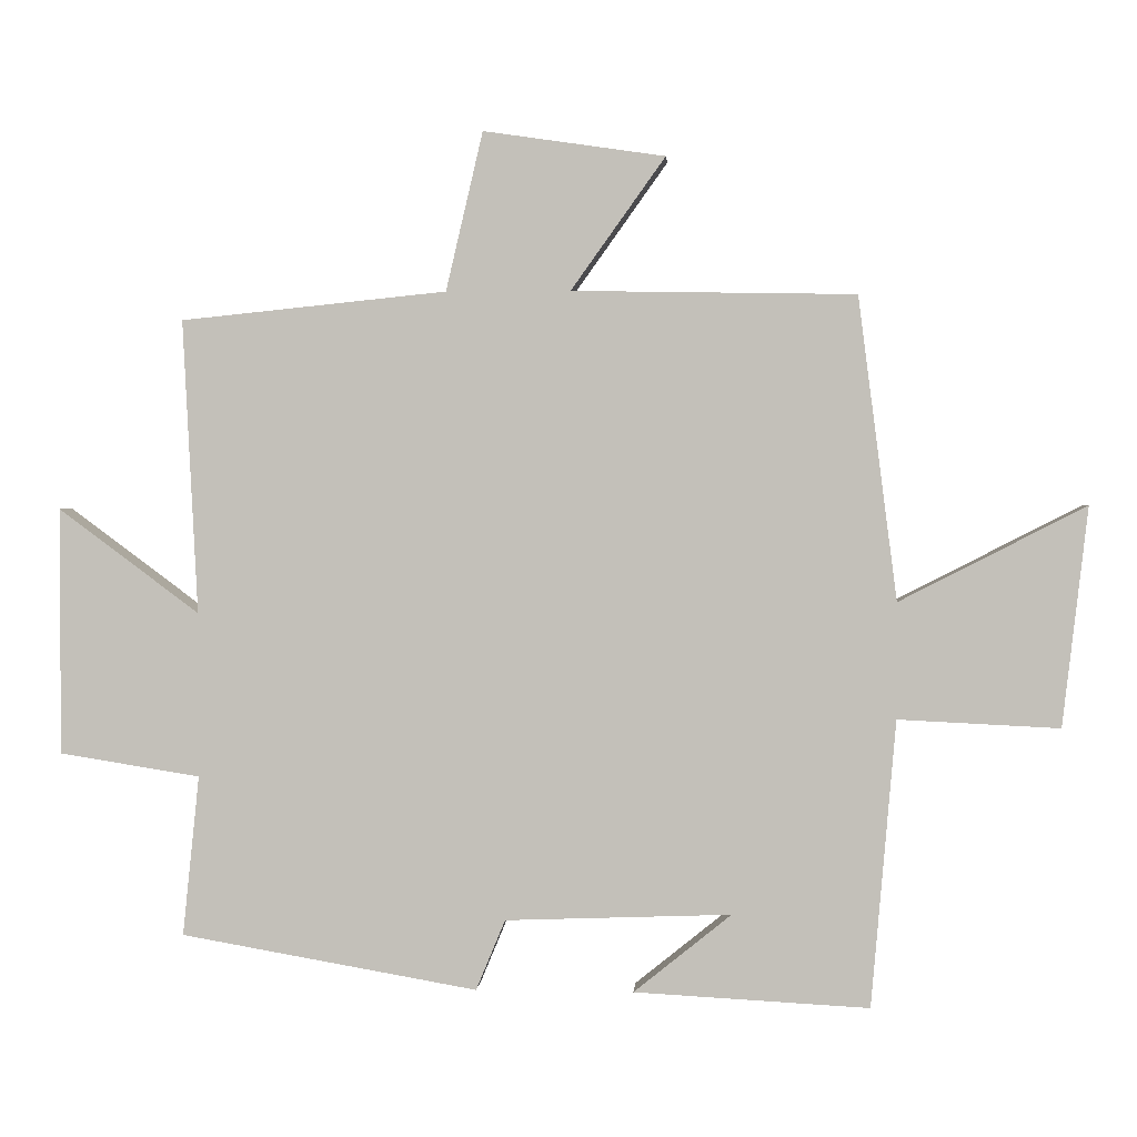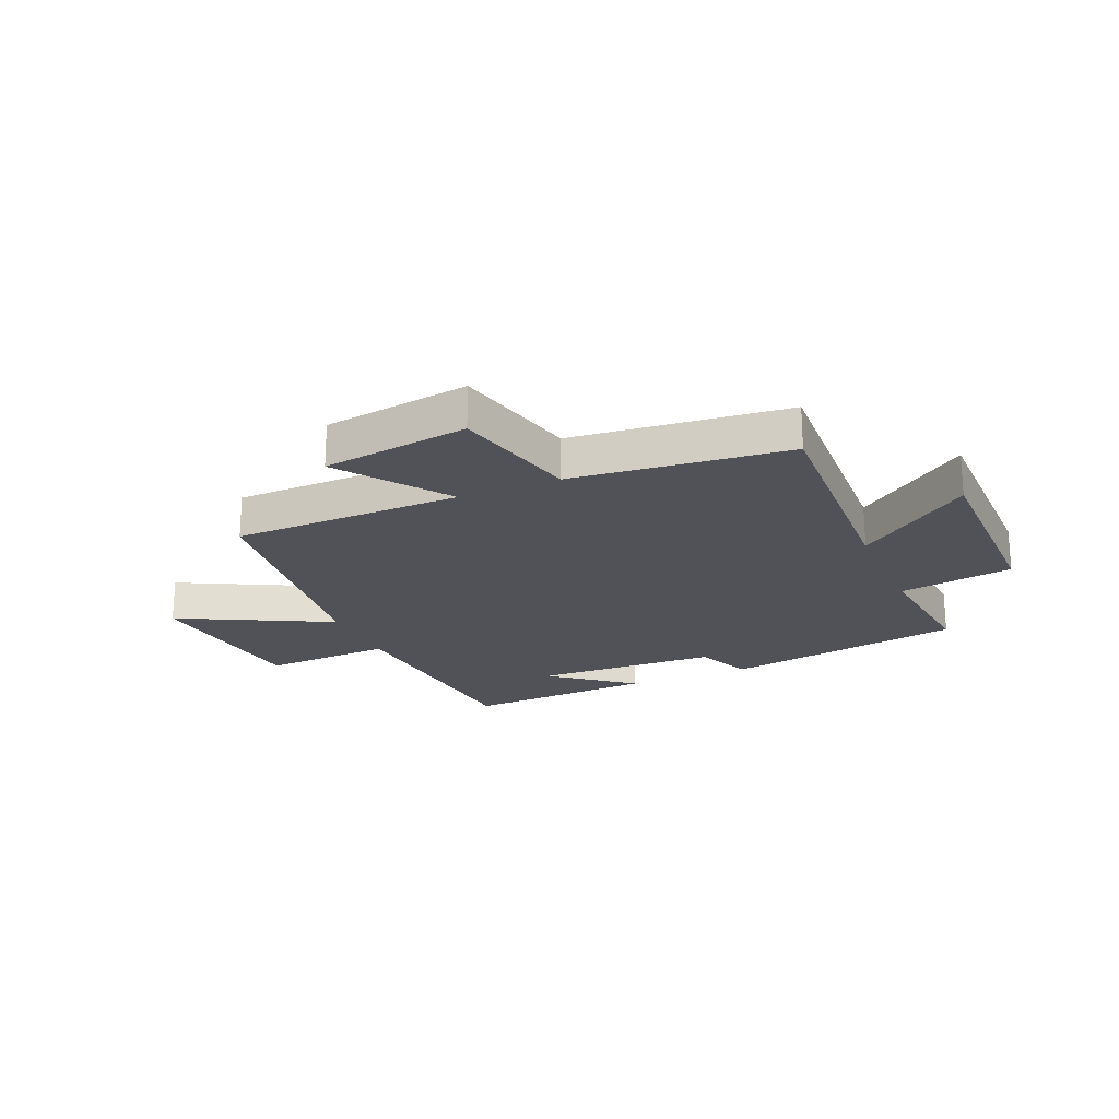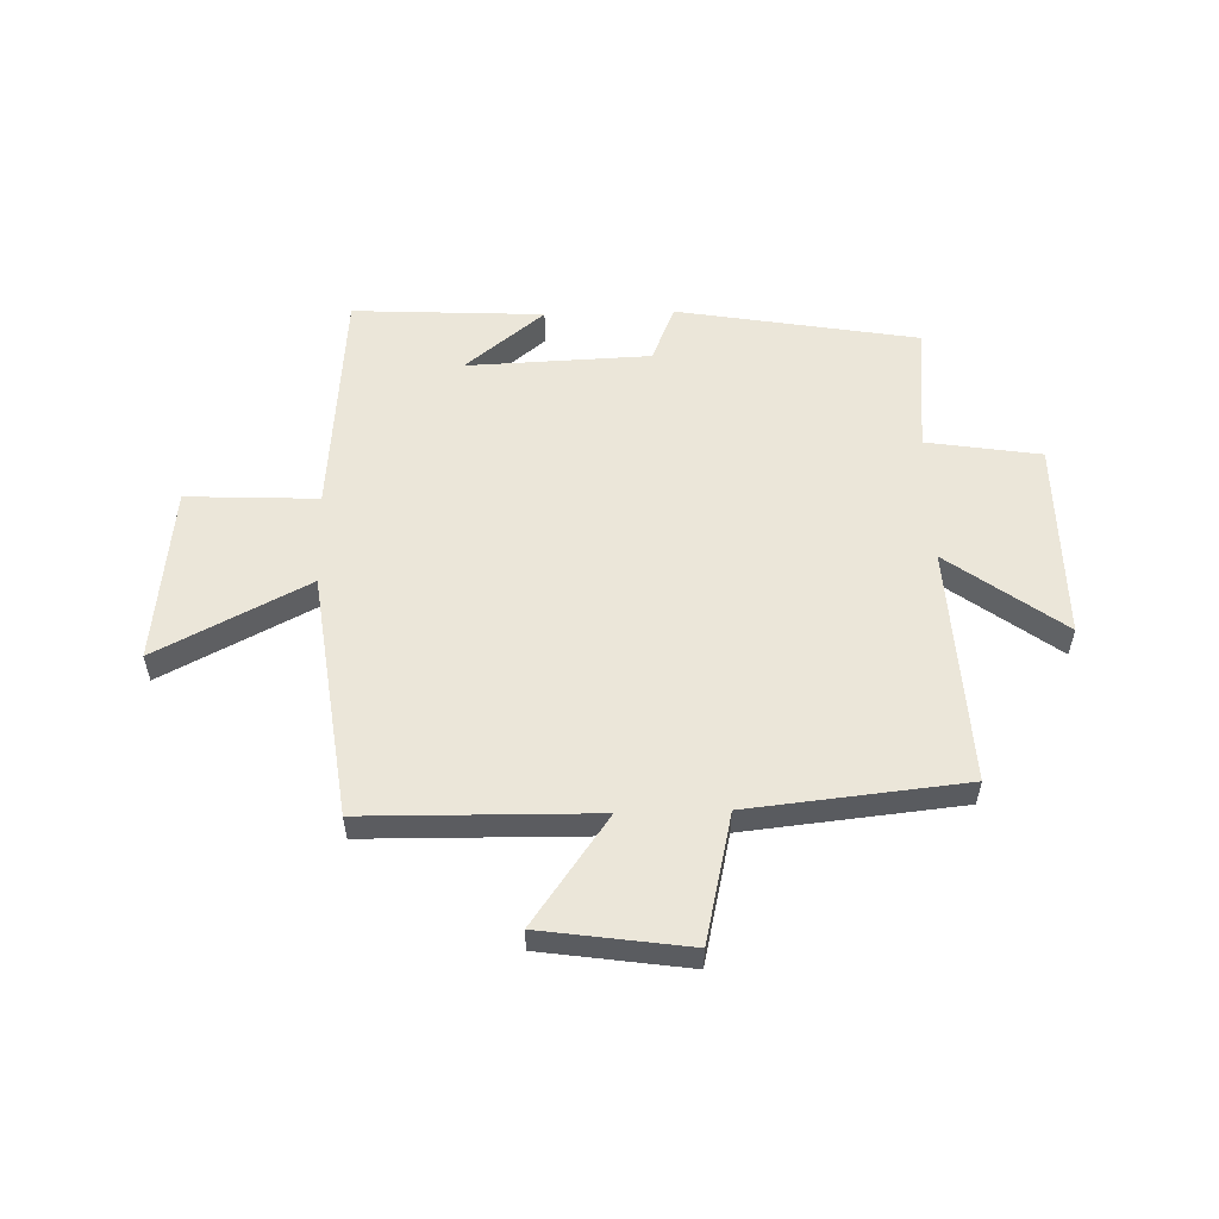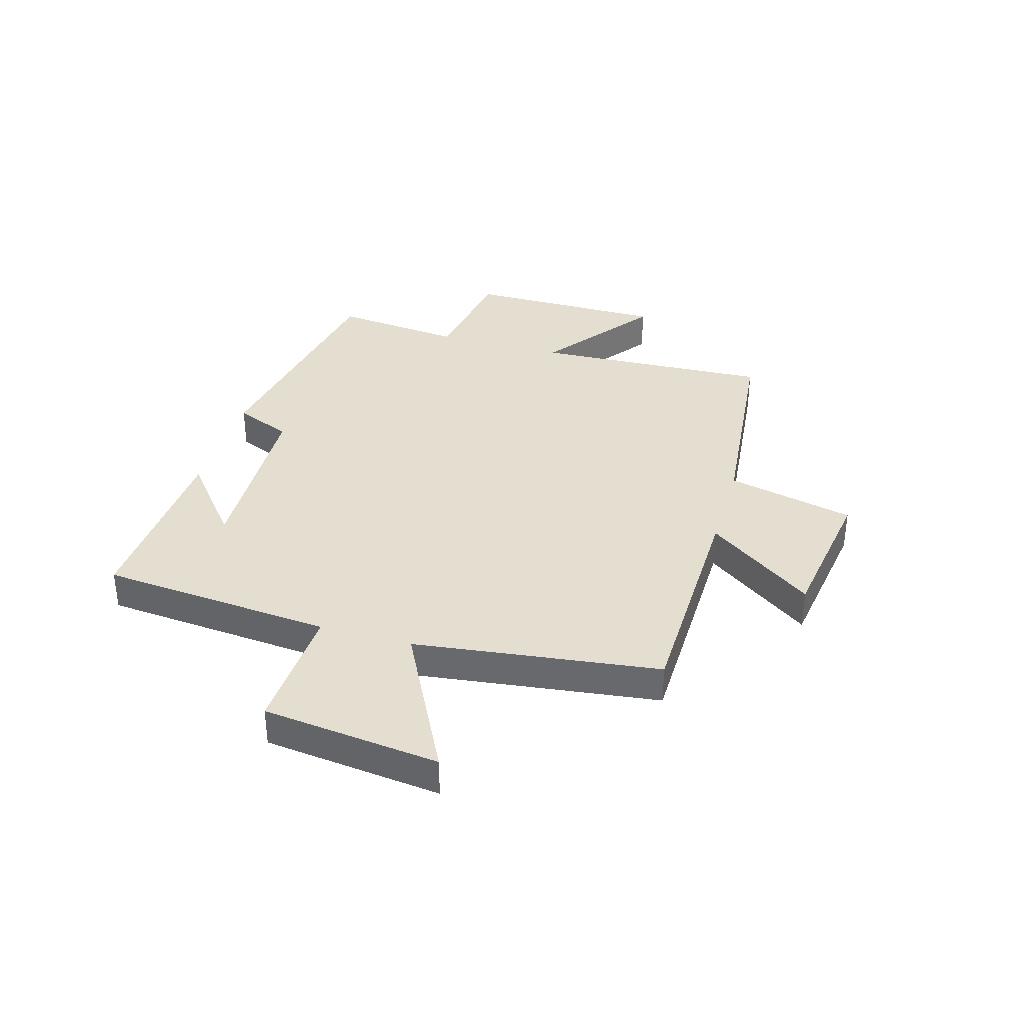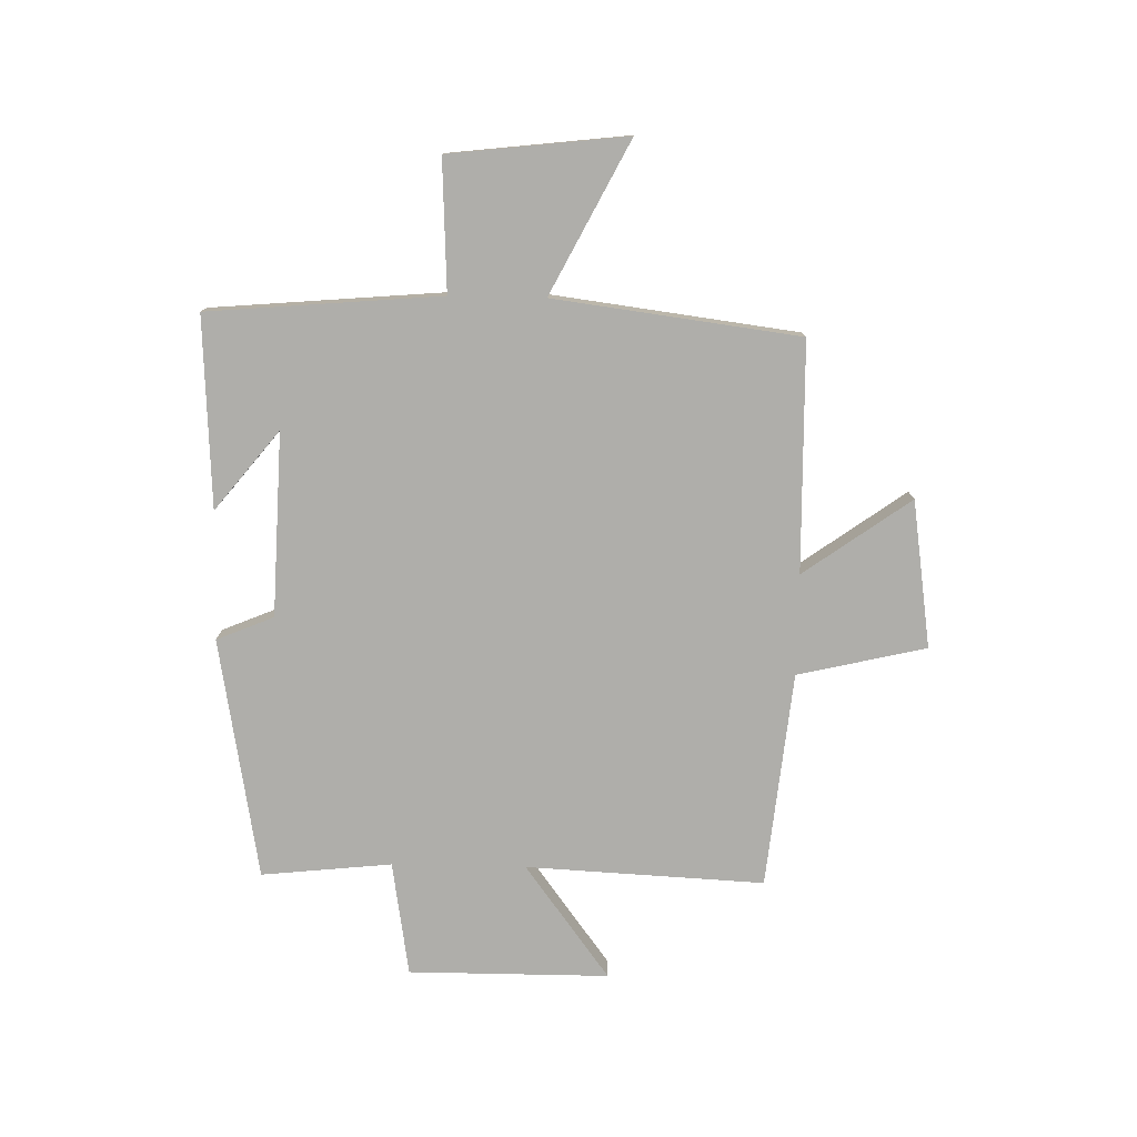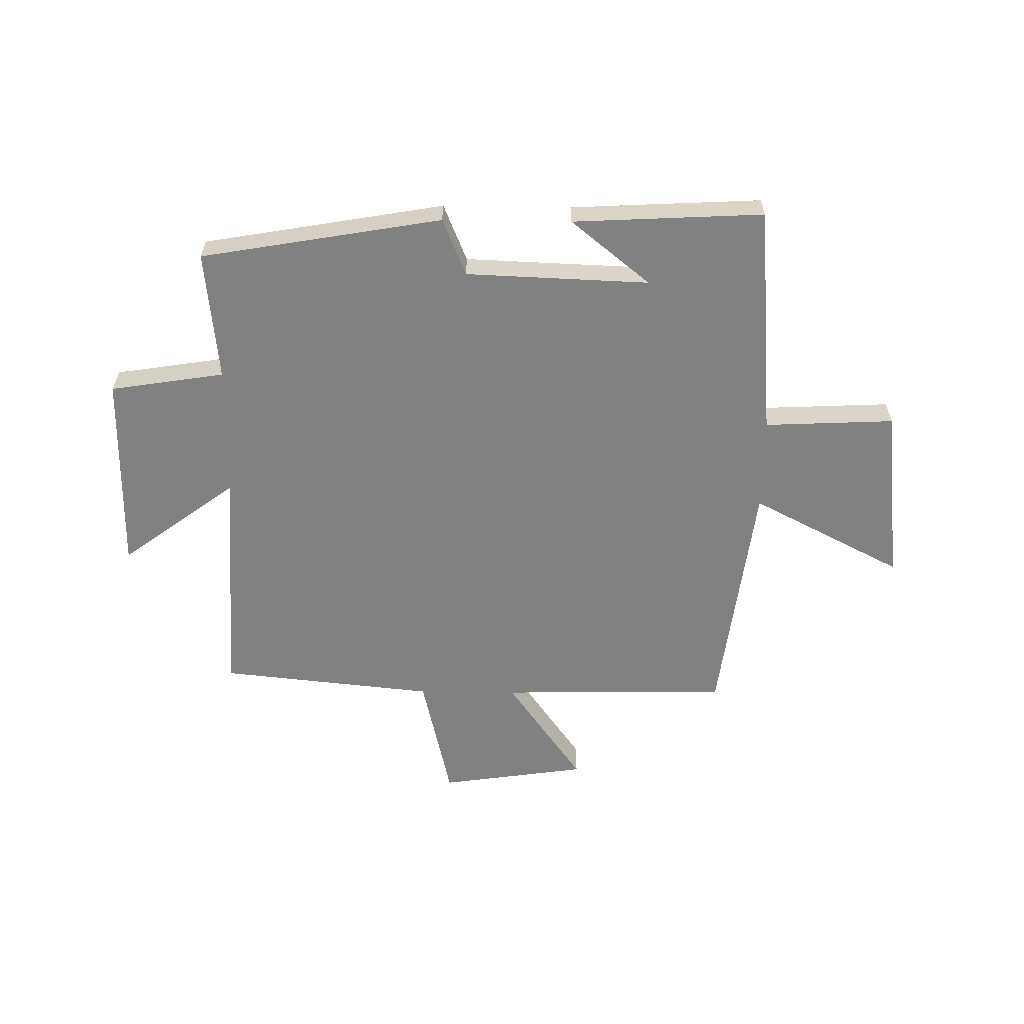
<metadata>
{"format":"obj","ext":"obj","renderer":"f3d","projection":"perspective","resolution":1024,"background":"white","views":[{"elev":1.8,"azim":-175.8,"up":"+Z"},{"elev":-21.4,"azim":23.3,"up":"+Y"},{"elev":55.4,"azim":-1.7,"up":"+Y"},{"elev":35.9,"azim":-73.8,"up":"+Y"},{"elev":-77.6,"azim":-91.2,"up":"+Y"},{"elev":-60.4,"azim":179.2,"up":"+Y"}]}
</metadata>
<code>
v 0.521 0.07 0.461
v 0.5 0.07 0.04
v 0.702 0.07 0.19
v 0.702 0.07 -0.164
v 0.5 0.07 -0.196
v 0.524 0.07 -0.426
v 0.098 0.07 -0.5
v 0.056 0.07 -0.399
v -0.268 0.07 -0.387
v -0.128 0.07 -0.5
v -0.465 0.07 -0.518
v -0.5 0.07 -0.107
v -0.731 0.07 -0.118
v -0.767 0.07 0.196
v -0.5 0.07 0.059
v -0.444 0.07 0.493
v -0.038 0.07 0.5
v -0.173 0.07 0.689
v 0.087 0.07 0.727
v 0.14 0.07 0.5
v 0.521 0 0.461
v 0.5 0 0.04
v 0.702 0 0.19
v 0.702 0 -0.164
v 0.5 0 -0.196
v 0.524 0 -0.426
v 0.098 0 -0.5
v 0.056 0 -0.399
v -0.268 0 -0.387
v -0.128 0 -0.5
v -0.465 0 -0.518
v -0.5 0 -0.107
v -0.731 0 -0.118
v -0.767 0 0.196
v -0.5 0 0.059
v -0.444 0 0.493
v -0.038 0 0.5
v -0.173 0 0.689
v 0.087 0 0.727
v 0.14 0 0.5
f 17 18 19 20
f 20 1 2
f 17 20 2
f 16 17 2
f 15 16 2
f 12 13 14 15
f 12 15 2
f 9 10 11
f 9 11 12
f 8 9 12 2
f 5 6 7 8
f 2 3 4 5
f 2 5 8
f 40 39 38 37
f 22 21 40
f 22 40 37
f 22 37 36
f 22 36 35
f 35 34 33 32
f 22 35 32
f 31 30 29
f 32 31 29
f 22 32 29 28
f 28 27 26 25
f 25 24 23 22
f 28 25 22
f 1 21 22 2
f 2 22 23 3
f 3 23 24 4
f 4 24 25 5
f 5 25 26 6
f 6 26 27 7
f 7 27 28 8
f 8 28 29 9
f 9 29 30 10
f 10 30 31 11
f 11 31 32 12
f 12 32 33 13
f 13 33 34 14
f 14 34 35 15
f 15 35 36 16
f 16 36 37 17
f 17 37 38 18
f 18 38 39 19
f 19 39 40 20
f 20 40 21 1

</code>
